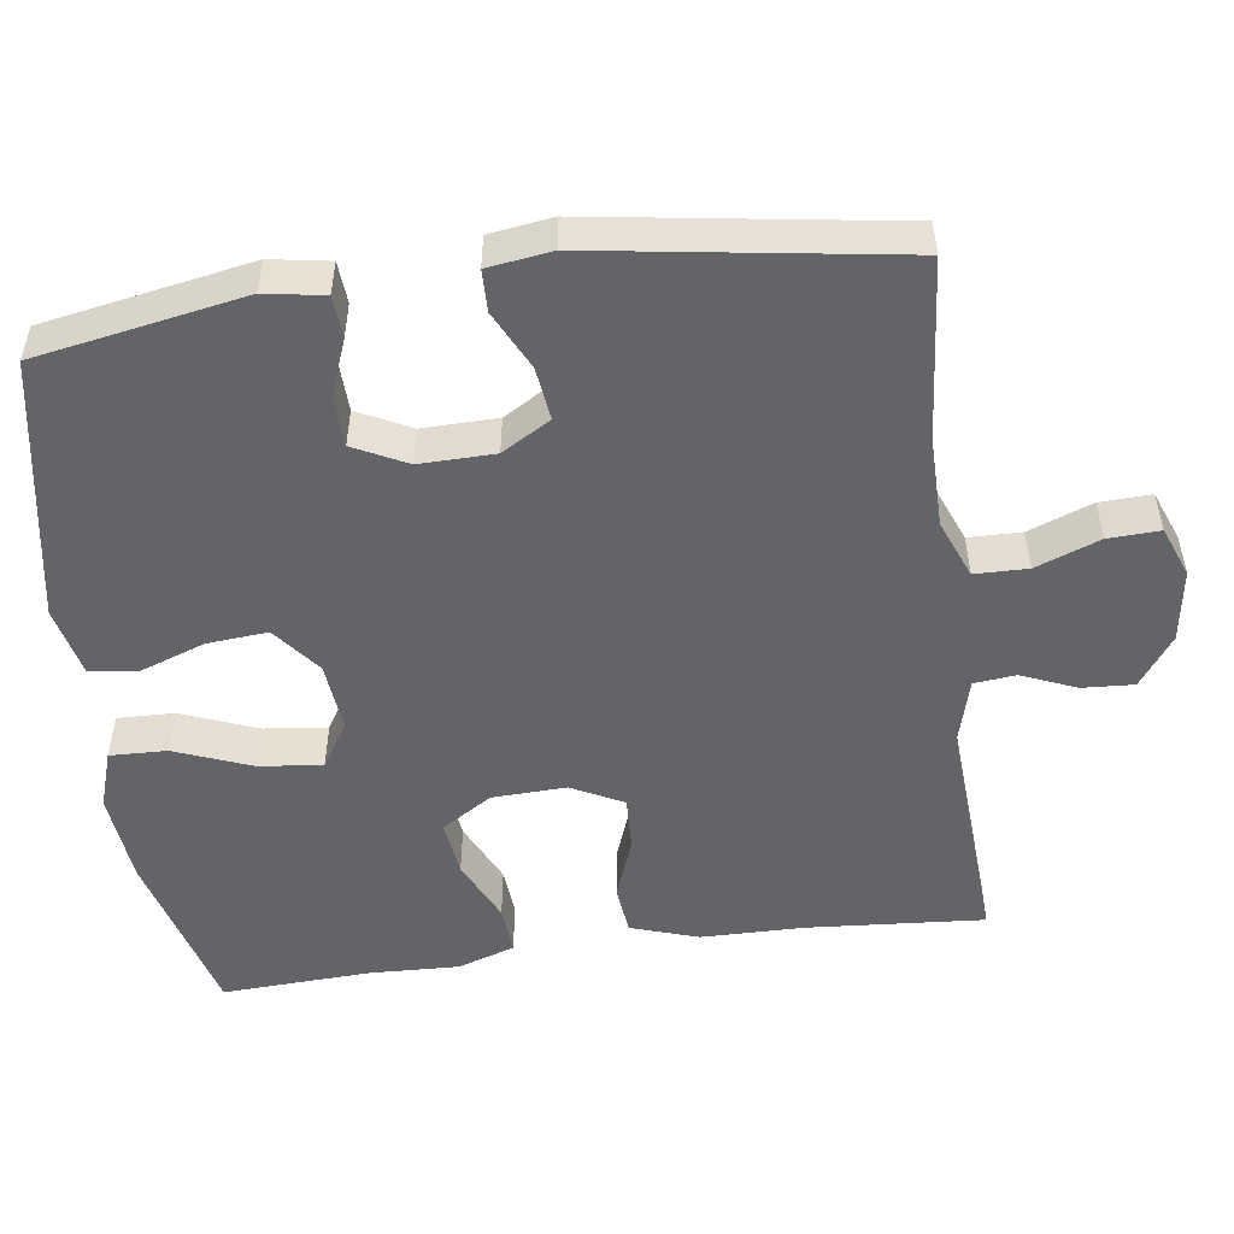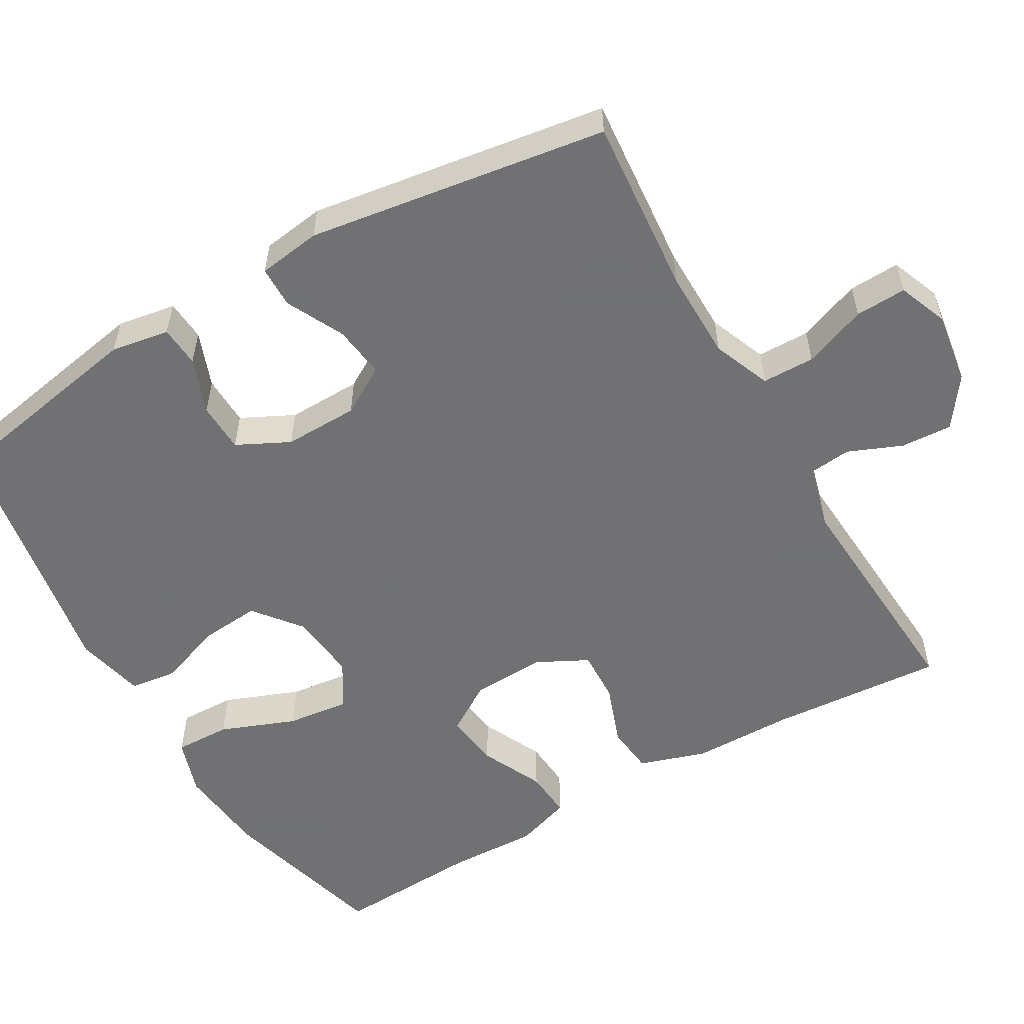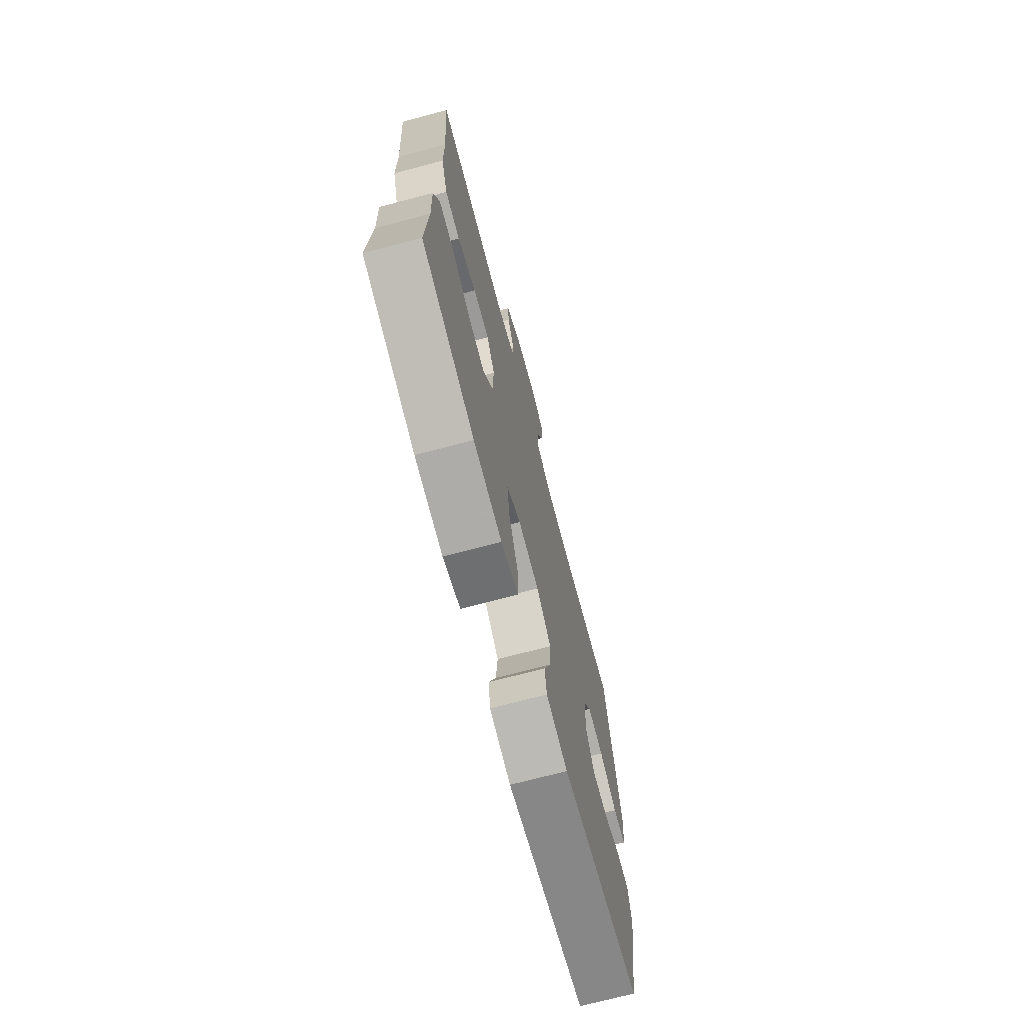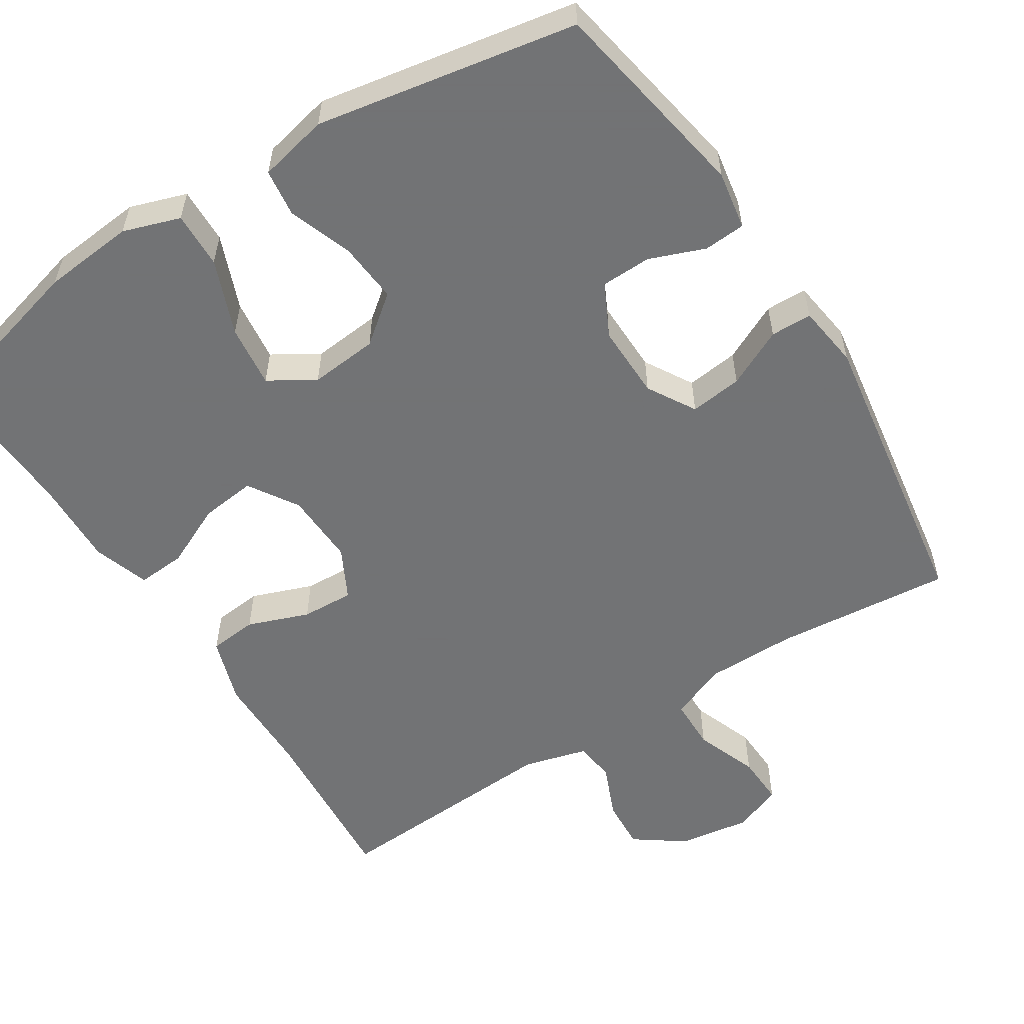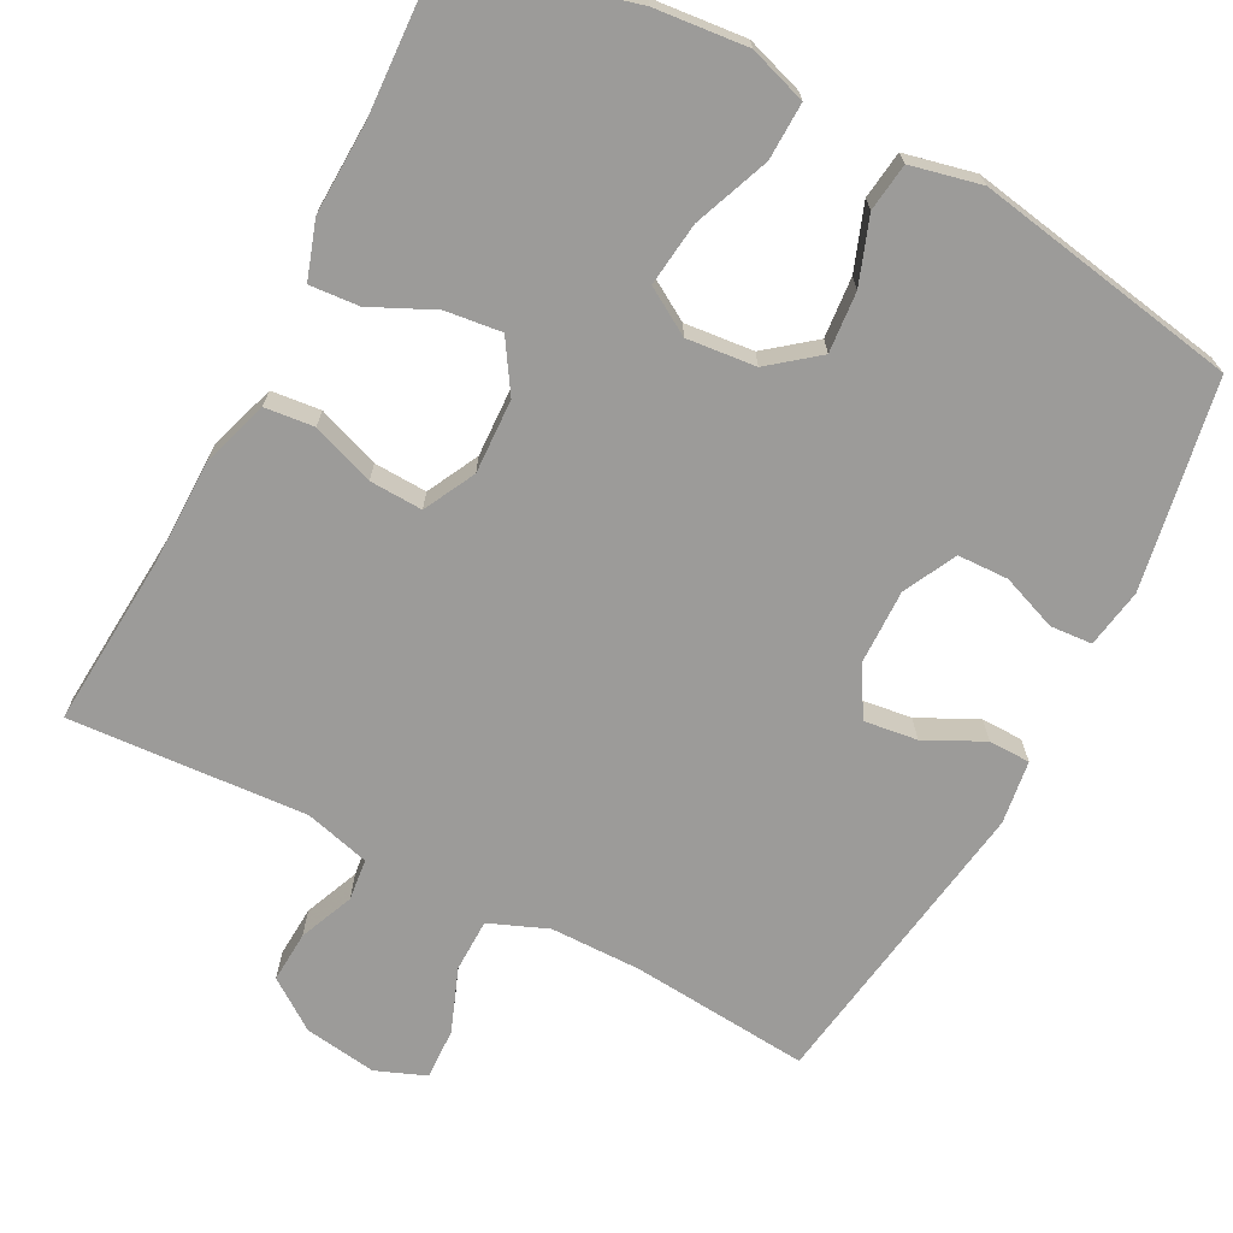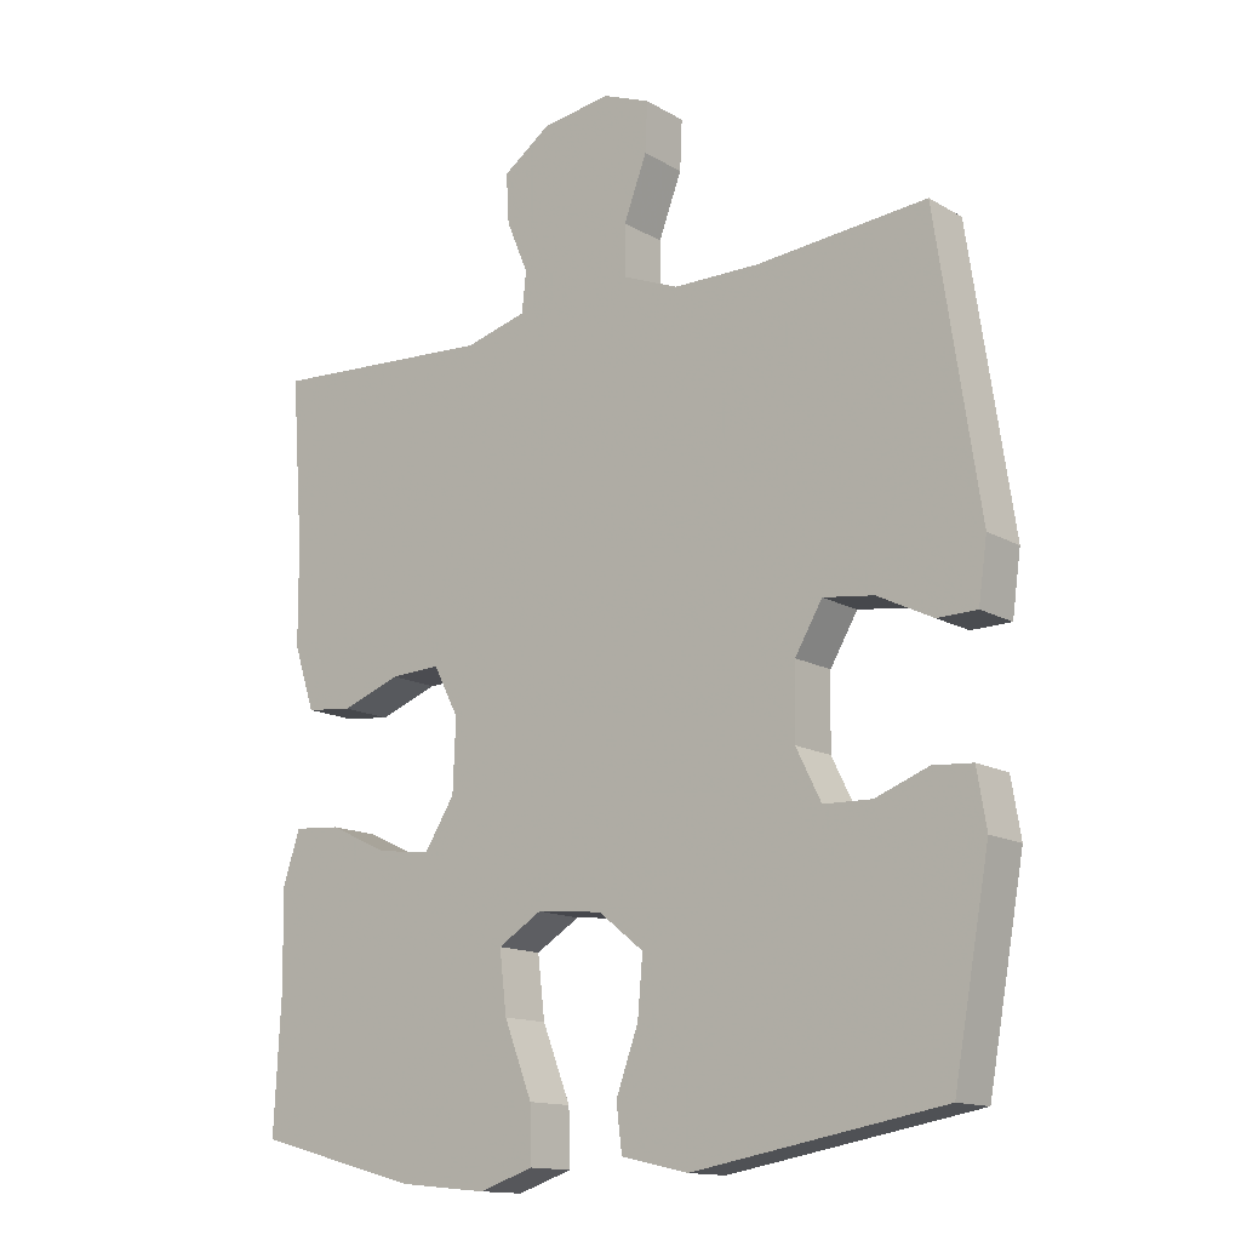
<metadata>
{"format":"obj","ext":"obj","renderer":"f3d","projection":"perspective","resolution":1024,"background":"white","views":[{"elev":-51.2,"azim":-82.3,"up":"+Y"},{"elev":-55.3,"azim":-59.9,"up":"+Y"},{"elev":-71.8,"azim":104.8,"up":"+Z"},{"elev":-55.7,"azim":-147.7,"up":"+Y"},{"elev":-69.8,"azim":152.4,"up":"+Y"},{"elev":-14.1,"azim":-141.3,"up":"+Z"}]}
</metadata>
<code>
v -0.5 0.07 0.5
v -0.263 0.07 0.479
v -0.143 0.07 0.48
v -0.066 0.07 0.511
v -0.065 0.07 0.581
v -0.097 0.07 0.665
v -0.1 0.07 0.733
v -0.034 0.07 0.759
v 0.062 0.07 0.745
v 0.128 0.07 0.698
v 0.124 0.07 0.63
v 0.094 0.07 0.558
v 0.1 0.07 0.503
v 0.186 0.07 0.48
v 0.5 0.07 0.5
v 0.483 0.07 0.267
v 0.482 0.07 0.132
v 0.453 0.07 0.043
v 0.388 0.07 0.036
v 0.306 0.07 0.066
v 0.236 0.07 0.069
v 0.201 0.07 0.001
v 0.205 0.07 -0.097
v 0.247 0.07 -0.163
v 0.321 0.07 -0.154
v 0.404 0.07 -0.115
v 0.469 0.07 -0.11
v 0.494 0.07 -0.185
v 0.49 0.07 -0.304
v 0.5 0.07 -0.5
v 0.272 0.07 -0.561
v 0.15 0.07 -0.573
v 0.074 0.07 -0.548
v 0.076 0.07 -0.473
v 0.115 0.07 -0.373
v 0.125 0.07 -0.289
v 0.064 0.07 -0.252
v -0.027 0.07 -0.261
v -0.09 0.07 -0.311
v -0.083 0.07 -0.391
v -0.052 0.07 -0.477
v -0.06 0.07 -0.54
v -0.153 0.07 -0.561
v -0.5 0.07 -0.5
v -0.55 0.07 -0.226
v -0.537 0.07 -0.148
v -0.482 0.07 -0.144
v -0.408 0.07 -0.172
v -0.341 0.07 -0.17
v -0.306 0.07 -0.1
v -0.308 0.07 -0.001
v -0.346 0.07 0.063
v -0.416 0.07 0.054
v -0.493 0.07 0.016
v -0.548 0.07 0.017
v -0.56 0.07 0.101
v -0.5 0 0.5
v -0.263 0 0.479
v -0.143 0 0.48
v -0.066 0 0.511
v -0.065 0 0.581
v -0.097 0 0.665
v -0.1 0 0.733
v -0.034 0 0.759
v 0.062 0 0.745
v 0.128 0 0.698
v 0.124 0 0.63
v 0.094 0 0.558
v 0.1 0 0.503
v 0.186 0 0.48
v 0.5 0 0.5
v 0.483 0 0.267
v 0.482 0 0.132
v 0.453 0 0.043
v 0.388 0 0.036
v 0.306 0 0.066
v 0.236 0 0.069
v 0.201 0 0.001
v 0.205 0 -0.097
v 0.247 0 -0.163
v 0.321 0 -0.154
v 0.404 0 -0.115
v 0.469 0 -0.11
v 0.494 0 -0.185
v 0.49 0 -0.304
v 0.5 0 -0.5
v 0.272 0 -0.561
v 0.15 0 -0.573
v 0.074 0 -0.548
v 0.076 0 -0.473
v 0.115 0 -0.373
v 0.125 0 -0.289
v 0.064 0 -0.252
v -0.027 0 -0.261
v -0.09 0 -0.311
v -0.083 0 -0.391
v -0.052 0 -0.477
v -0.06 0 -0.54
v -0.153 0 -0.561
v -0.5 0 -0.5
v -0.55 0 -0.226
v -0.537 0 -0.148
v -0.482 0 -0.144
v -0.408 0 -0.172
v -0.341 0 -0.17
v -0.306 0 -0.1
v -0.308 0 -0.001
v -0.346 0 0.063
v -0.416 0 0.054
v -0.493 0 0.016
v -0.548 0 0.017
v -0.56 0 0.101
f 56 1 2
f 55 56 2
f 54 55 2
f 53 54 2
f 52 53 2 3
f 51 52 3 4
f 50 51 4
f 46 47 48
f 45 46 48
f 44 45 48
f 43 44 48
f 42 43 48
f 41 42 48
f 40 41 48
f 39 40 48 49
f 38 39 49 50
f 33 34 35
f 32 33 35
f 31 32 35
f 30 31 35
f 29 30 35
f 29 35 36
f 28 29 36
f 27 28 36
f 26 27 36
f 25 26 36
f 24 25 36 37
f 18 19 20
f 17 18 20
f 16 17 20
f 16 20 21
f 15 16 21
f 14 15 21
f 13 14 21 22
f 10 11 12
f 9 10 12
f 8 9 12
f 7 8 12
f 6 7 12
f 5 6 12
f 4 5 12 13
f 13 22 23
f 4 13 23
f 50 4 23
f 37 38 50
f 24 37 50
f 23 24 50
f 58 57 112
f 58 112 111
f 58 111 110
f 58 110 109
f 59 58 109 108
f 60 59 108 107
f 60 107 106
f 104 103 102
f 104 102 101
f 104 101 100
f 104 100 99
f 104 99 98
f 104 98 97
f 104 97 96
f 105 104 96 95
f 106 105 95 94
f 91 90 89
f 91 89 88
f 91 88 87
f 91 87 86
f 91 86 85
f 92 91 85
f 92 85 84
f 92 84 83
f 92 83 82
f 92 82 81
f 93 92 81 80
f 76 75 74
f 76 74 73
f 76 73 72
f 77 76 72
f 77 72 71
f 77 71 70
f 78 77 70 69
f 68 67 66
f 68 66 65
f 68 65 64
f 68 64 63
f 68 63 62
f 68 62 61
f 69 68 61 60
f 79 78 69
f 79 69 60
f 79 60 106
f 106 94 93
f 106 93 80
f 106 80 79
f 1 57 58 2
f 2 58 59 3
f 3 59 60 4
f 4 60 61 5
f 5 61 62 6
f 6 62 63 7
f 7 63 64 8
f 8 64 65 9
f 9 65 66 10
f 10 66 67 11
f 11 67 68 12
f 12 68 69 13
f 13 69 70 14
f 14 70 71 15
f 15 71 72 16
f 16 72 73 17
f 17 73 74 18
f 18 74 75 19
f 19 75 76 20
f 20 76 77 21
f 21 77 78 22
f 22 78 79 23
f 23 79 80 24
f 24 80 81 25
f 25 81 82 26
f 26 82 83 27
f 27 83 84 28
f 28 84 85 29
f 29 85 86 30
f 30 86 87 31
f 31 87 88 32
f 32 88 89 33
f 33 89 90 34
f 34 90 91 35
f 35 91 92 36
f 36 92 93 37
f 37 93 94 38
f 38 94 95 39
f 39 95 96 40
f 40 96 97 41
f 41 97 98 42
f 42 98 99 43
f 43 99 100 44
f 44 100 101 45
f 45 101 102 46
f 46 102 103 47
f 47 103 104 48
f 48 104 105 49
f 49 105 106 50
f 50 106 107 51
f 51 107 108 52
f 52 108 109 53
f 53 109 110 54
f 54 110 111 55
f 55 111 112 56
f 56 112 57 1

</code>
